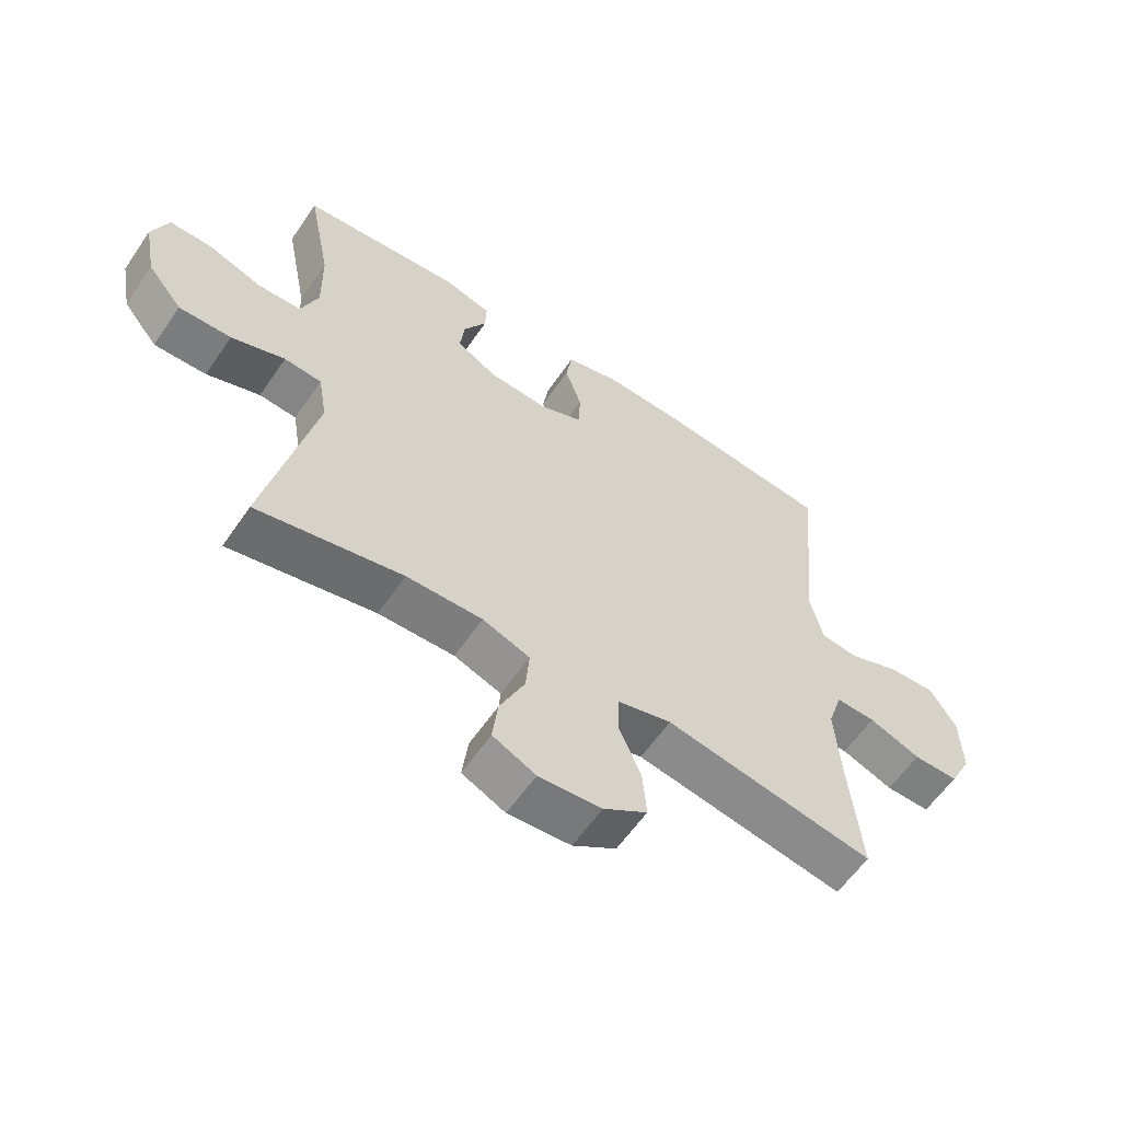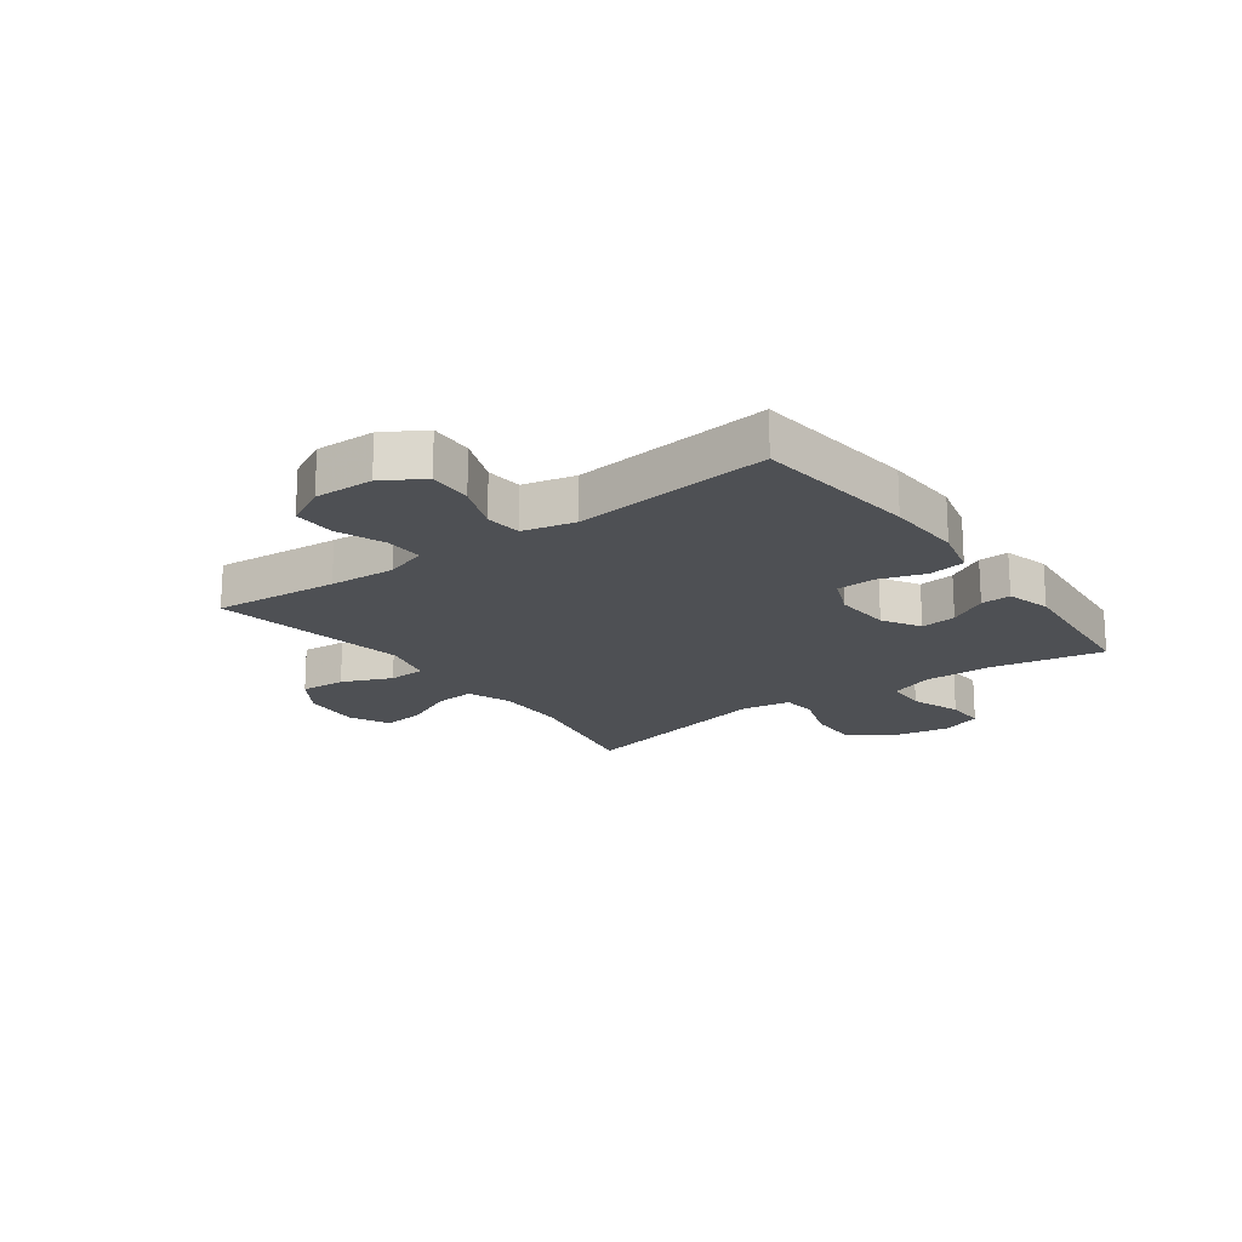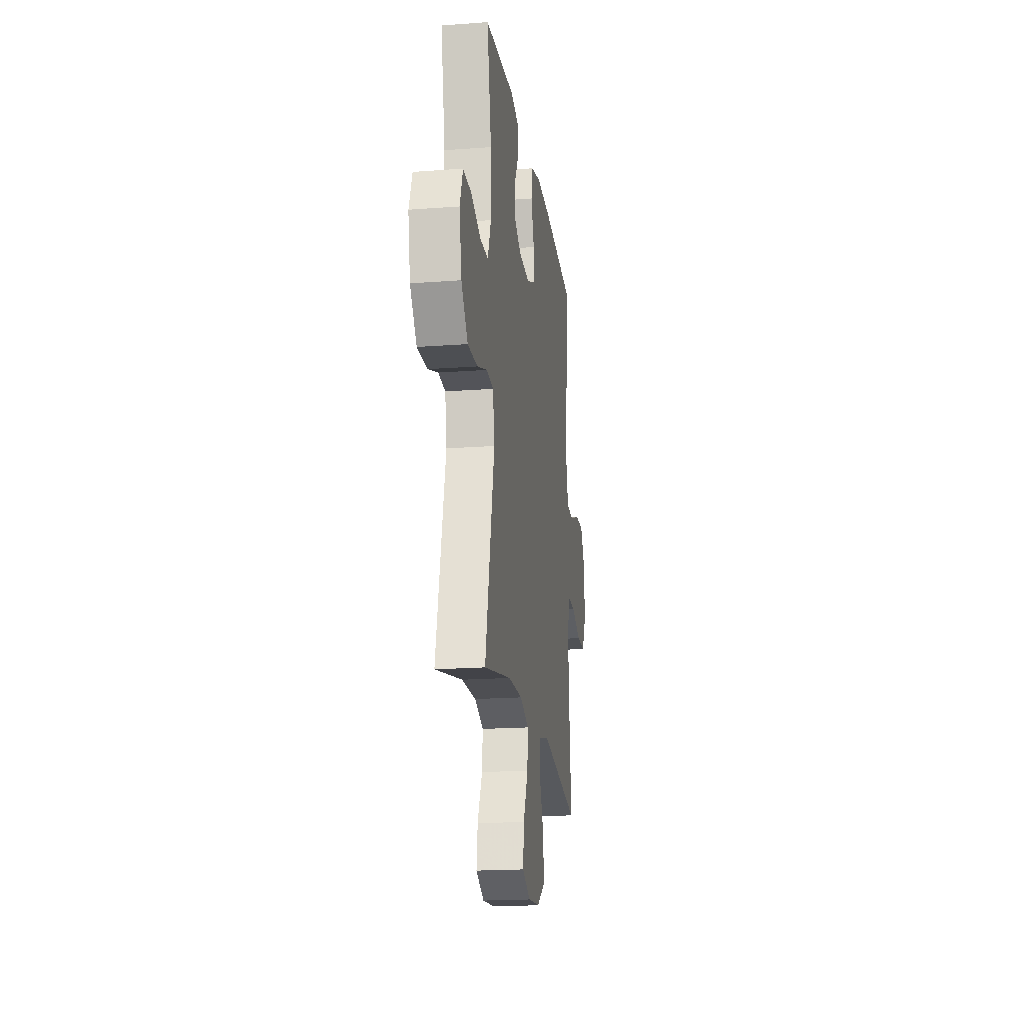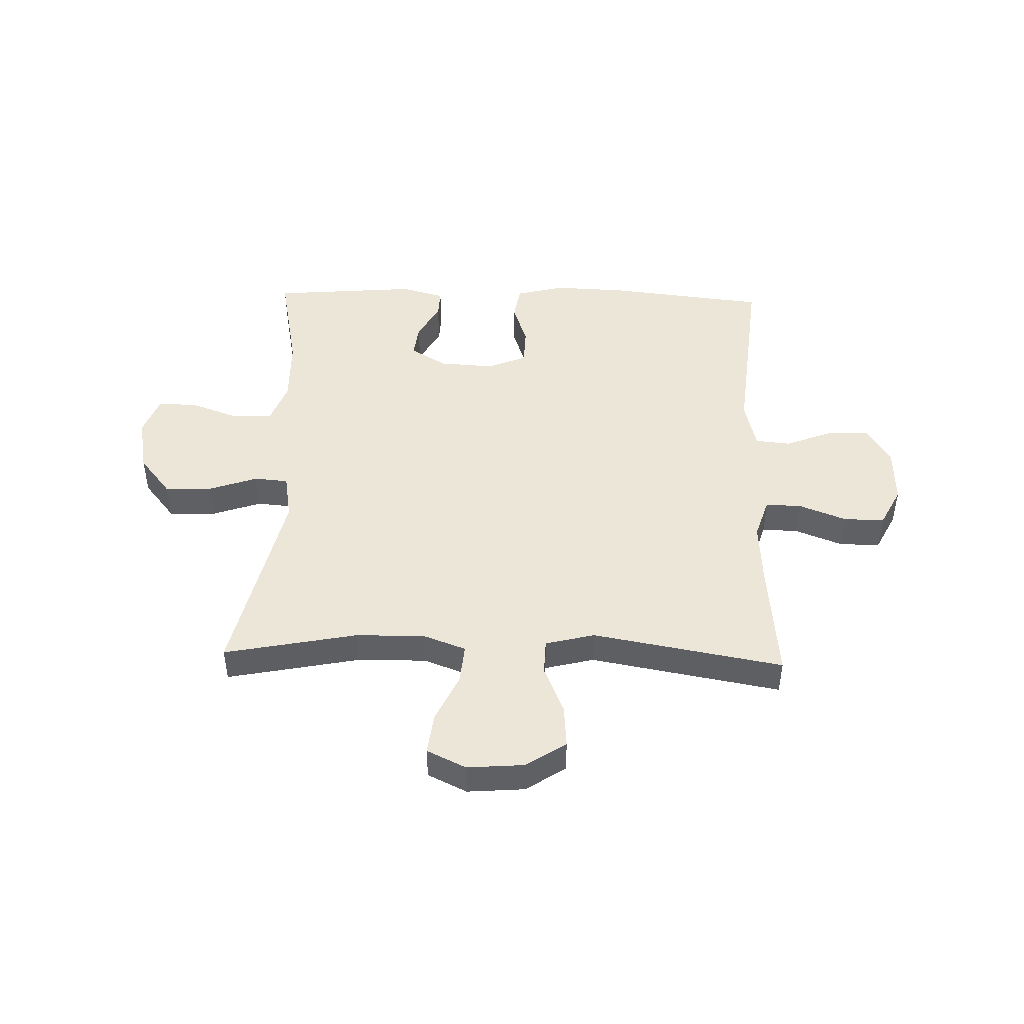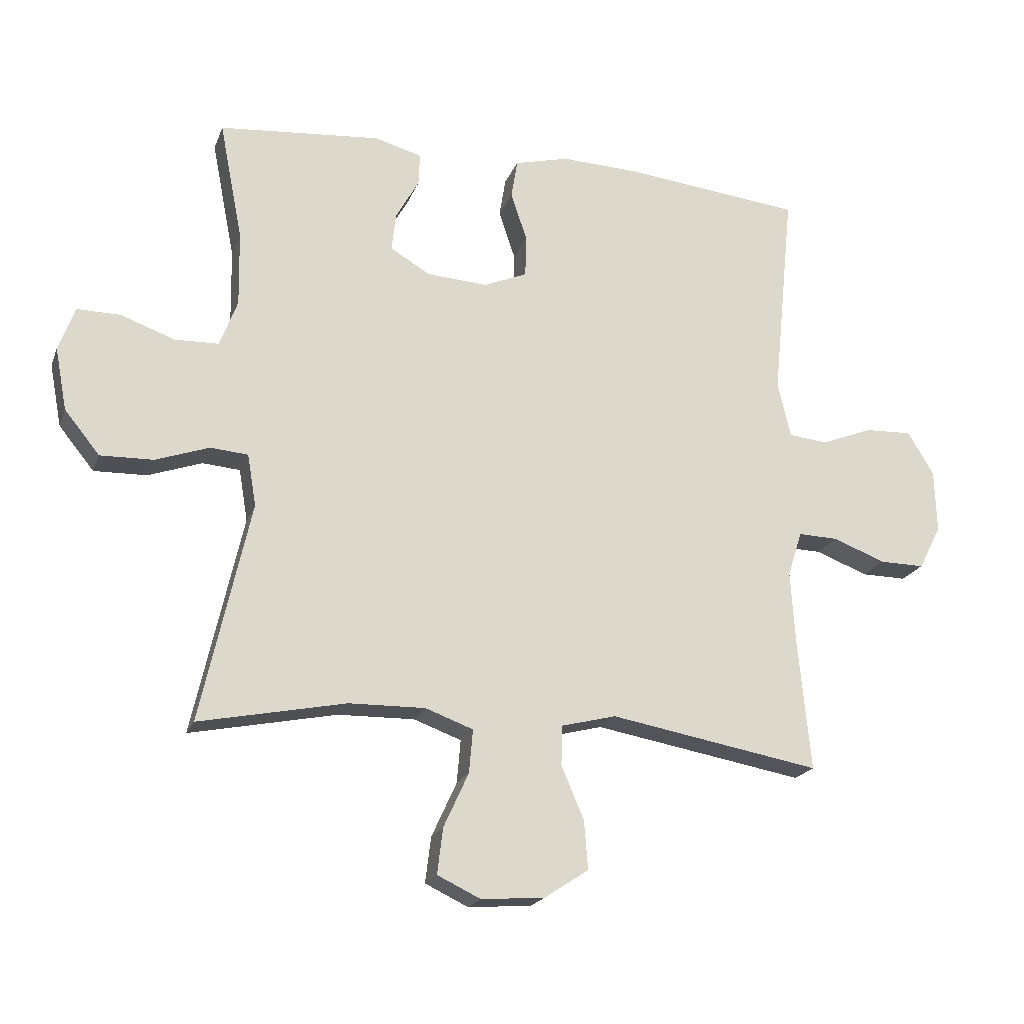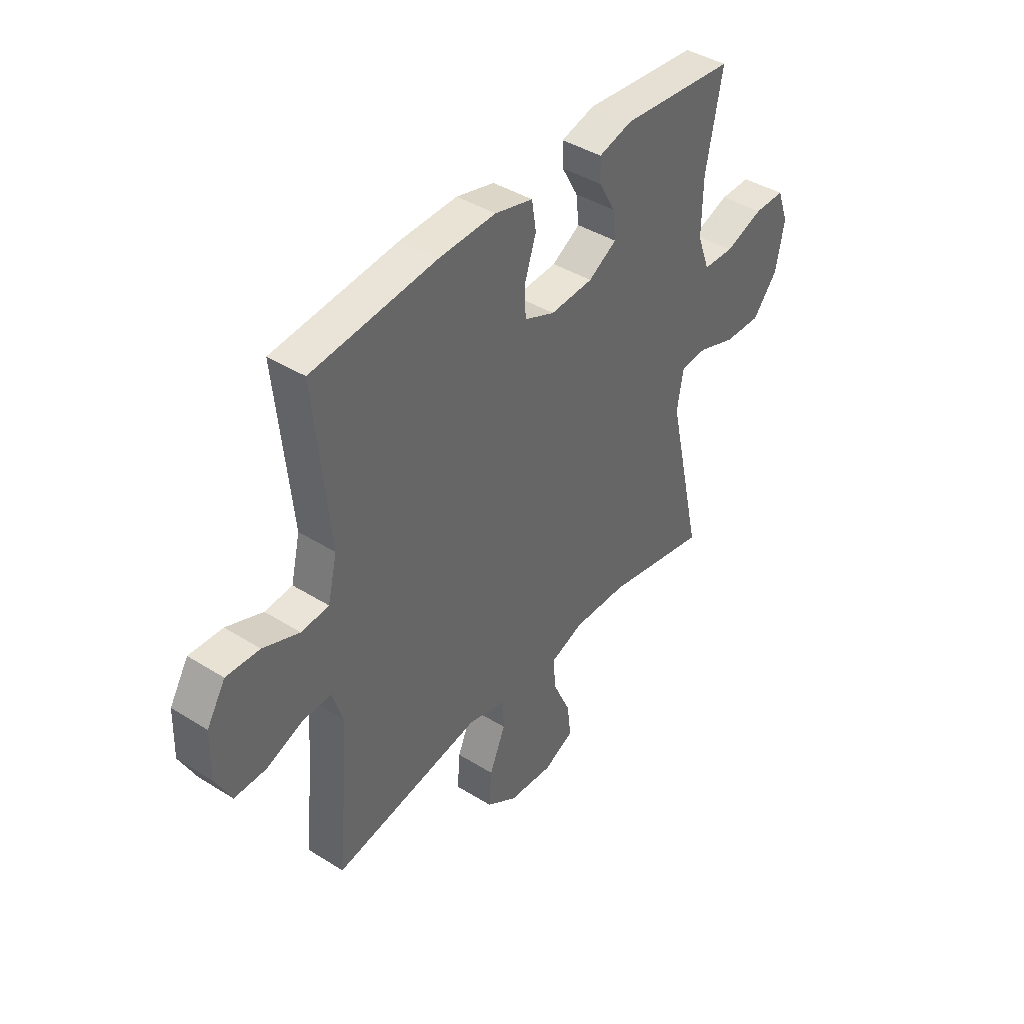
<metadata>
{"format":"obj","ext":"obj","renderer":"f3d","projection":"perspective","resolution":1024,"background":"white","views":[{"elev":-59.6,"azim":145.8,"up":"+Z"},{"elev":-18.8,"azim":-53.7,"up":"+Y"},{"elev":-19.0,"azim":98.1,"up":"+Z"},{"elev":46.2,"azim":-178.3,"up":"+Y"},{"elev":-19.9,"azim":163.1,"up":"+Z"},{"elev":41.3,"azim":-52.8,"up":"+Z"}]}
</metadata>
<code>
v 0.5 0.07 -0.5
v 0.266 0.07 -0.453
v 0.144 0.07 -0.451
v 0.068 0.07 -0.479
v 0.074 0.07 -0.548
v 0.114 0.07 -0.635
v 0.123 0.07 -0.708
v 0.054 0.07 -0.741
v -0.047 0.07 -0.733
v -0.117 0.07 -0.687
v -0.111 0.07 -0.61
v -0.075 0.07 -0.525
v -0.077 0.07 -0.462
v -0.164 0.07 -0.44
v -0.5 0.07 -0.5
v -0.48 0.07 -0.287
v -0.473 0.07 -0.174
v -0.496 0.07 -0.102
v -0.56 0.07 -0.104
v -0.643 0.07 -0.136
v -0.715 0.07 -0.137
v -0.751 0.07 -0.067
v -0.748 0.07 0.034
v -0.706 0.07 0.103
v -0.631 0.07 0.1
v -0.549 0.07 0.068
v -0.487 0.07 0.074
v -0.466 0.07 0.163
v -0.5 0.07 0.5
v -0.219 0.07 0.531
v -0.09 0.07 0.536
v -0.004 0.07 0.514
v 0.006 0.07 0.452
v -0.02 0.07 0.374
v -0.018 0.07 0.308
v 0.051 0.07 0.279
v 0.148 0.07 0.285
v 0.212 0.07 0.323
v 0.205 0.07 0.384
v 0.168 0.07 0.45
v 0.166 0.07 0.501
v 0.242 0.07 0.522
v 0.5 0.07 0.5
v 0.463 0.07 0.31
v 0.461 0.07 0.191
v 0.489 0.07 0.116
v 0.559 0.07 0.114
v 0.645 0.07 0.145
v 0.714 0.07 0.146
v 0.74 0.07 0.076
v 0.721 0.07 -0.024
v 0.665 0.07 -0.093
v 0.581 0.07 -0.091
v 0.495 0.07 -0.061
v 0.435 0.07 -0.066
v 0.421 0.07 -0.149
v 0.5 0 -0.5
v 0.266 0 -0.453
v 0.144 0 -0.451
v 0.068 0 -0.479
v 0.074 0 -0.548
v 0.114 0 -0.635
v 0.123 0 -0.708
v 0.054 0 -0.741
v -0.047 0 -0.733
v -0.117 0 -0.687
v -0.111 0 -0.61
v -0.075 0 -0.525
v -0.077 0 -0.462
v -0.164 0 -0.44
v -0.5 0 -0.5
v -0.48 0 -0.287
v -0.473 0 -0.174
v -0.496 0 -0.102
v -0.56 0 -0.104
v -0.643 0 -0.136
v -0.715 0 -0.137
v -0.751 0 -0.067
v -0.748 0 0.034
v -0.706 0 0.103
v -0.631 0 0.1
v -0.549 0 0.068
v -0.487 0 0.074
v -0.466 0 0.163
v -0.5 0 0.5
v -0.219 0 0.531
v -0.09 0 0.536
v -0.004 0 0.514
v 0.006 0 0.452
v -0.02 0 0.374
v -0.018 0 0.308
v 0.051 0 0.279
v 0.148 0 0.285
v 0.212 0 0.323
v 0.205 0 0.384
v 0.168 0 0.45
v 0.166 0 0.501
v 0.242 0 0.522
v 0.5 0 0.5
v 0.463 0 0.31
v 0.461 0 0.191
v 0.489 0 0.116
v 0.559 0 0.114
v 0.645 0 0.145
v 0.714 0 0.146
v 0.74 0 0.076
v 0.721 0 -0.024
v 0.665 0 -0.093
v 0.581 0 -0.091
v 0.495 0 -0.061
v 0.435 0 -0.066
v 0.421 0 -0.149
f 51 52 53 54
f 51 54 55
f 50 51 55
f 47 48 49 50
f 46 47 50 55
f 45 46 55
f 44 45 55 56
f 42 43 44
f 39 40 41 42
f 38 39 42 44
f 37 38 44 56
f 31 32 33 34
f 31 34 35
f 28 29 30 31
f 27 28 31 35
f 23 24 25 26
f 23 26 27
f 22 23 27
f 19 20 21 22
f 18 19 22 27
f 17 18 27 35
f 14 15 16
f 13 14 16 17
f 9 10 11 12
f 9 12 13
f 8 9 13
f 5 6 7 8
f 4 5 8 13
f 3 4 13 17
f 37 56 1 2
f 36 37 2 3
f 3 17 35 36
f 110 109 108 107
f 111 110 107
f 111 107 106
f 106 105 104 103
f 111 106 103 102
f 111 102 101
f 112 111 101 100
f 100 99 98
f 98 97 96 95
f 100 98 95 94
f 112 100 94 93
f 90 89 88 87
f 91 90 87
f 87 86 85 84
f 91 87 84 83
f 82 81 80 79
f 83 82 79
f 83 79 78
f 78 77 76 75
f 83 78 75 74
f 91 83 74 73
f 72 71 70
f 73 72 70 69
f 68 67 66 65
f 69 68 65
f 69 65 64
f 64 63 62 61
f 69 64 61 60
f 73 69 60 59
f 58 57 112 93
f 59 58 93 92
f 92 91 73 59
f 1 57 58 2
f 2 58 59 3
f 3 59 60 4
f 4 60 61 5
f 5 61 62 6
f 6 62 63 7
f 7 63 64 8
f 8 64 65 9
f 9 65 66 10
f 10 66 67 11
f 11 67 68 12
f 12 68 69 13
f 13 69 70 14
f 14 70 71 15
f 15 71 72 16
f 16 72 73 17
f 17 73 74 18
f 18 74 75 19
f 19 75 76 20
f 20 76 77 21
f 21 77 78 22
f 22 78 79 23
f 23 79 80 24
f 24 80 81 25
f 25 81 82 26
f 26 82 83 27
f 27 83 84 28
f 28 84 85 29
f 29 85 86 30
f 30 86 87 31
f 31 87 88 32
f 32 88 89 33
f 33 89 90 34
f 34 90 91 35
f 35 91 92 36
f 36 92 93 37
f 37 93 94 38
f 38 94 95 39
f 39 95 96 40
f 40 96 97 41
f 41 97 98 42
f 42 98 99 43
f 43 99 100 44
f 44 100 101 45
f 45 101 102 46
f 46 102 103 47
f 47 103 104 48
f 48 104 105 49
f 49 105 106 50
f 50 106 107 51
f 51 107 108 52
f 52 108 109 53
f 53 109 110 54
f 54 110 111 55
f 55 111 112 56
f 56 112 57 1

</code>
